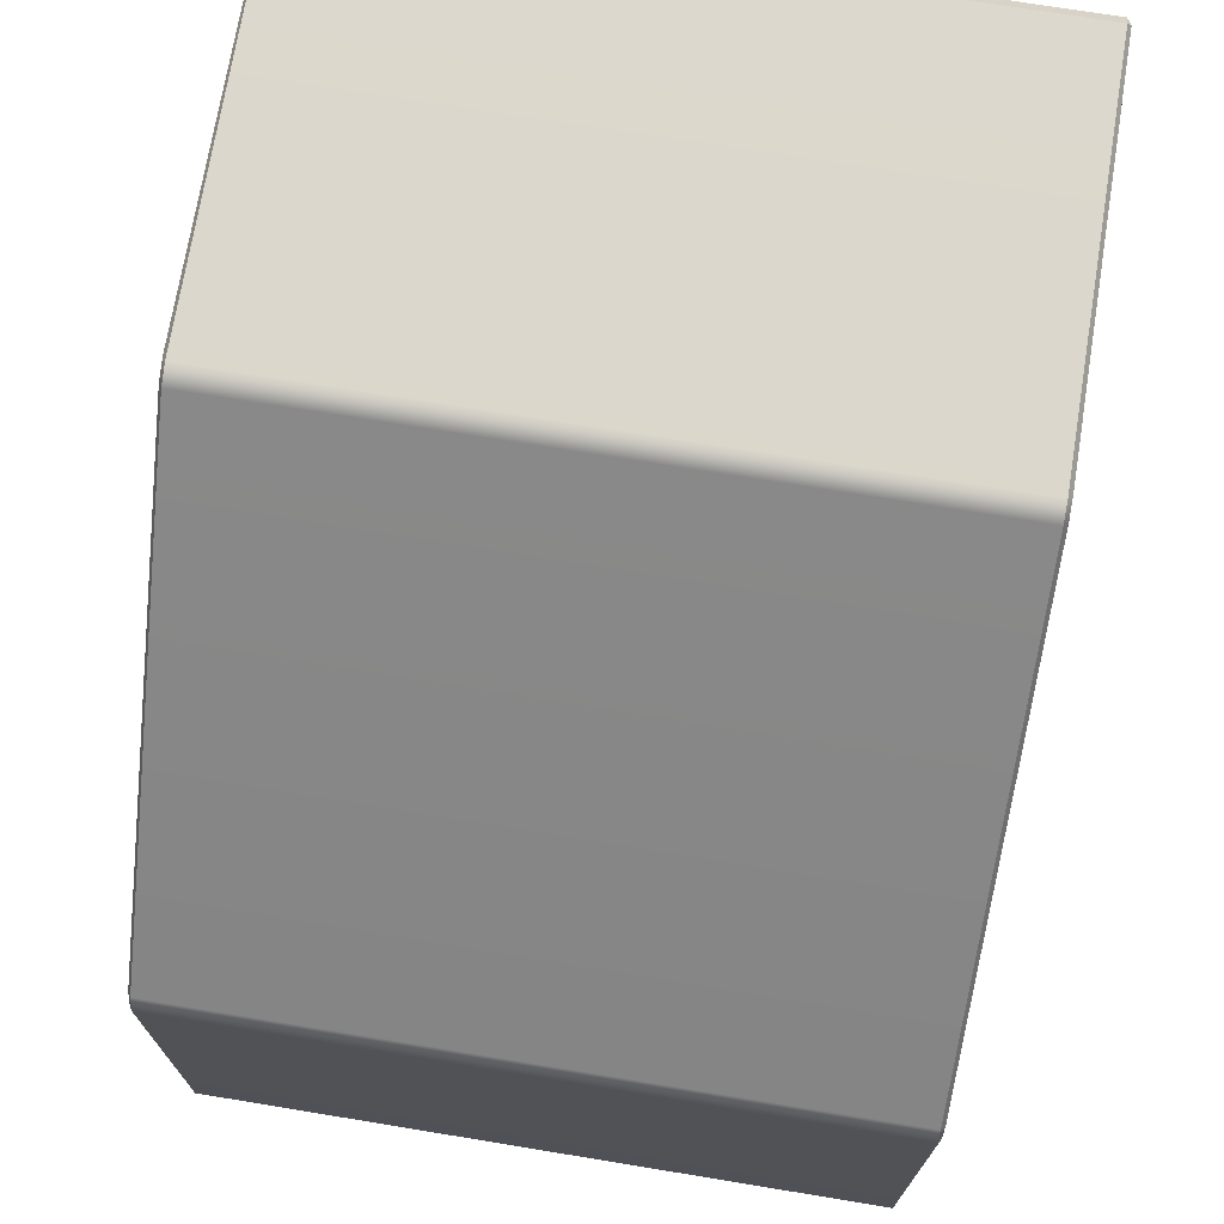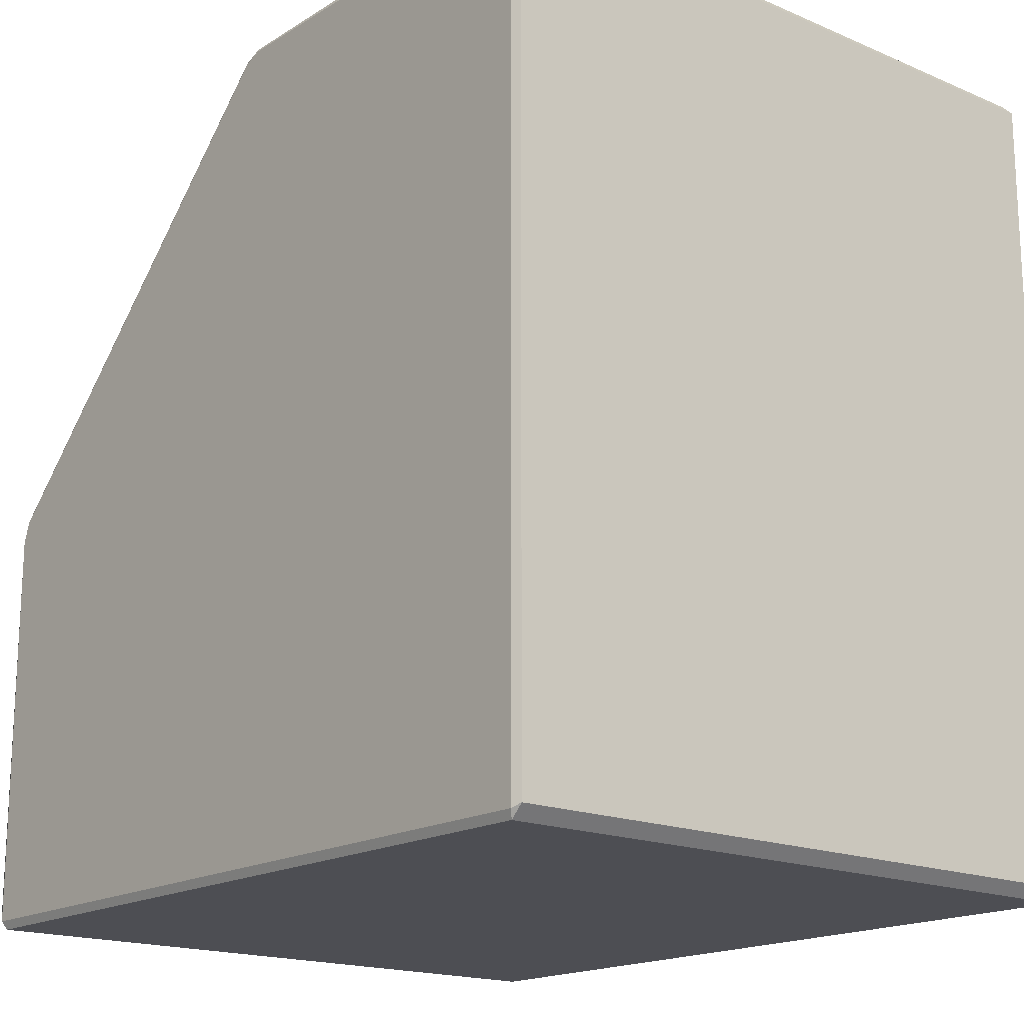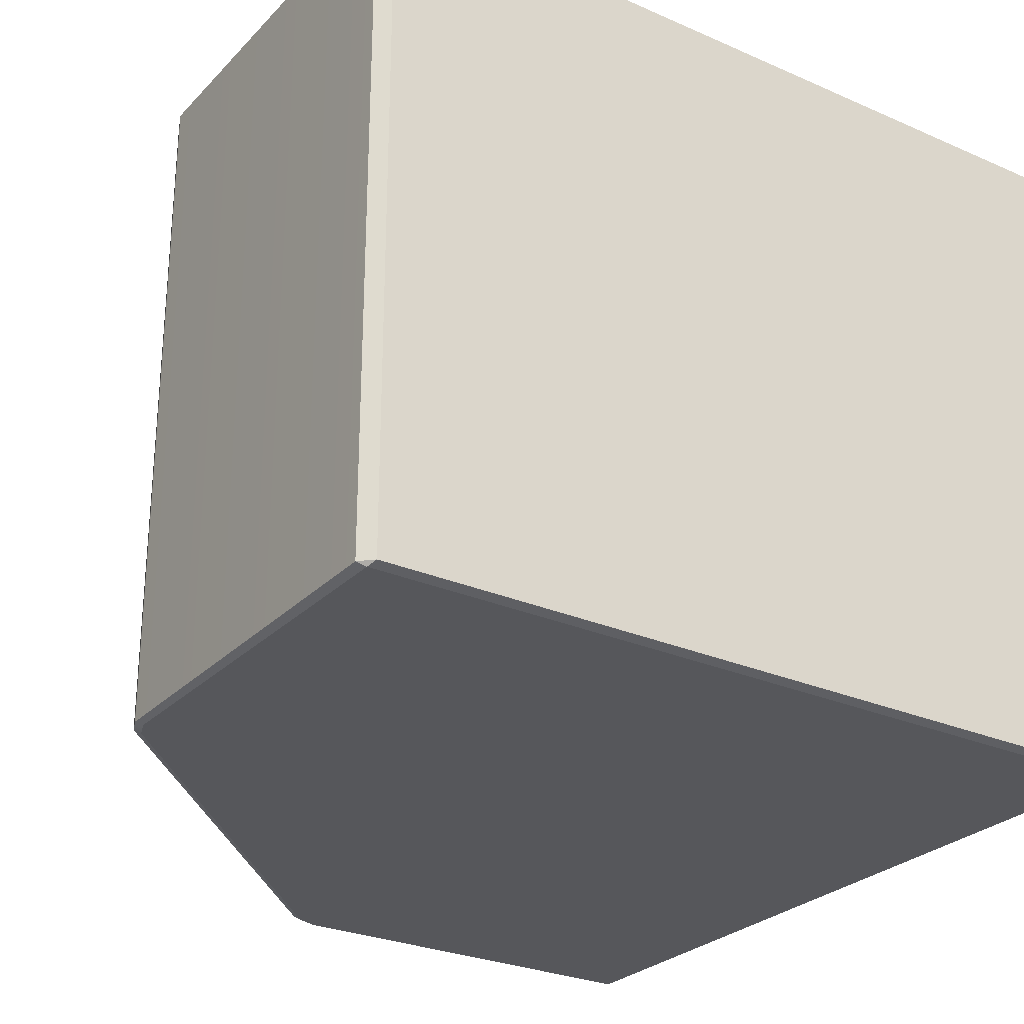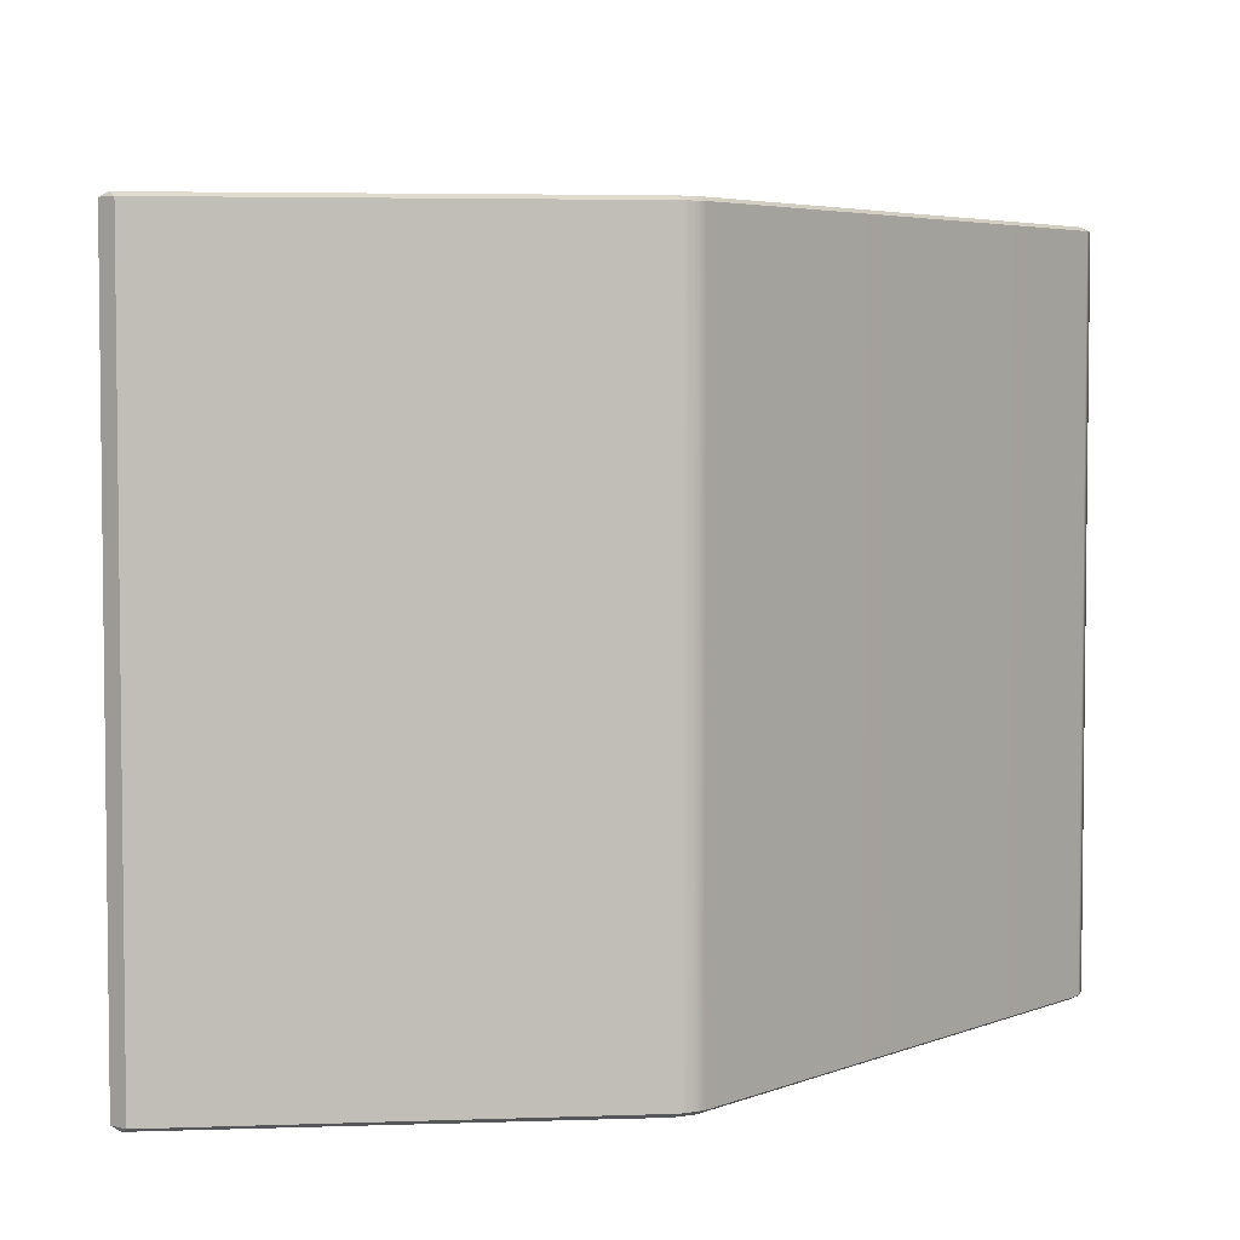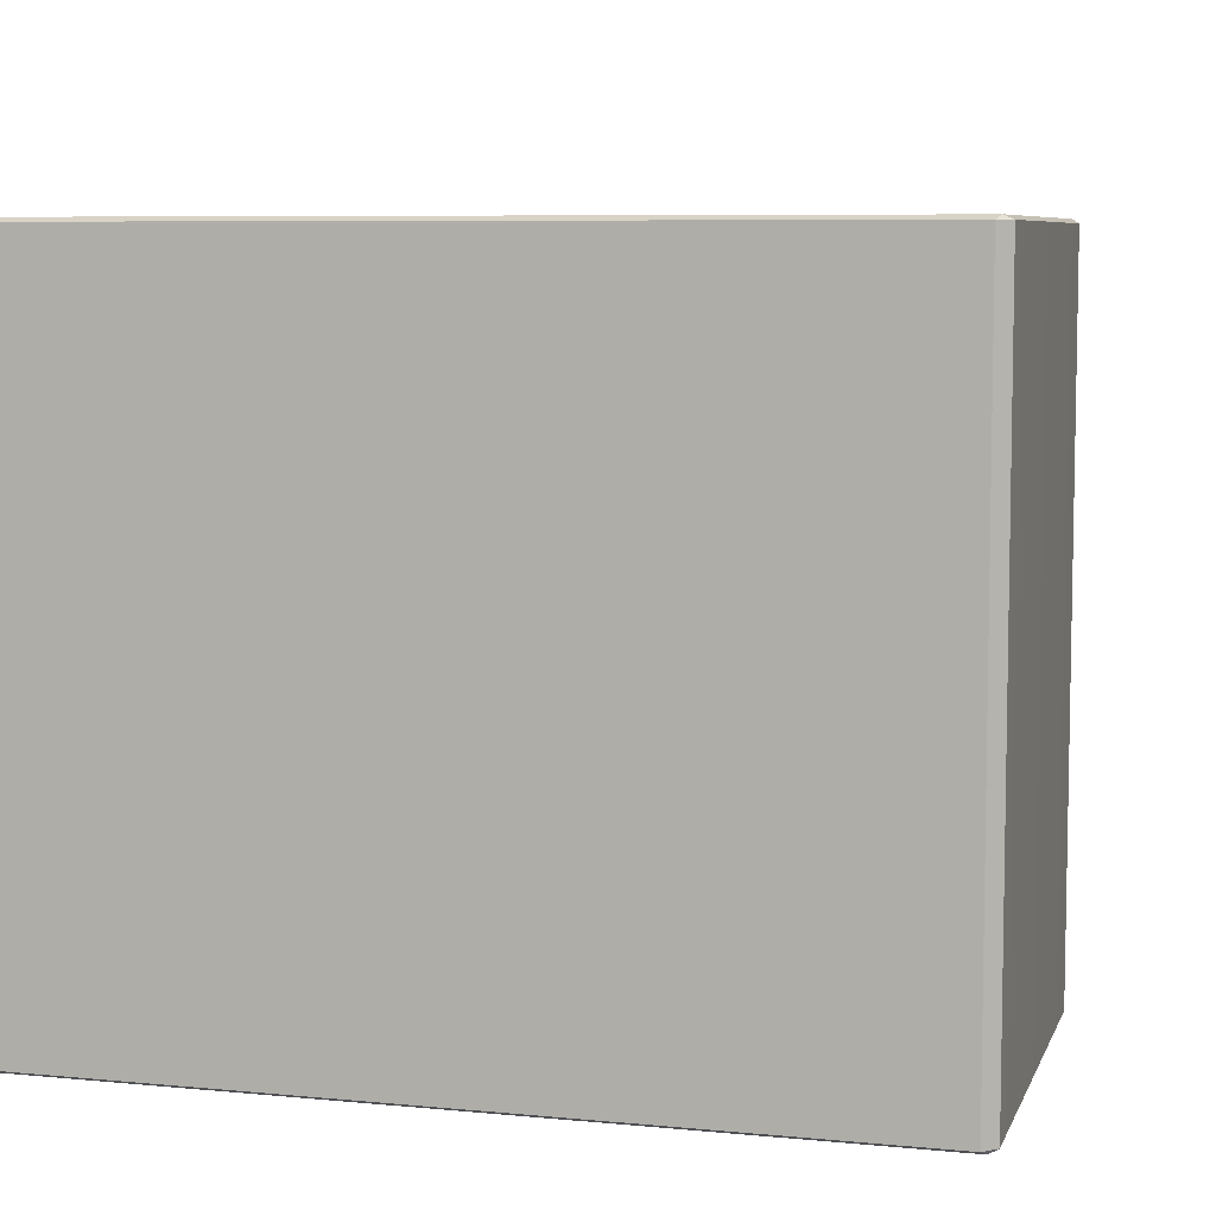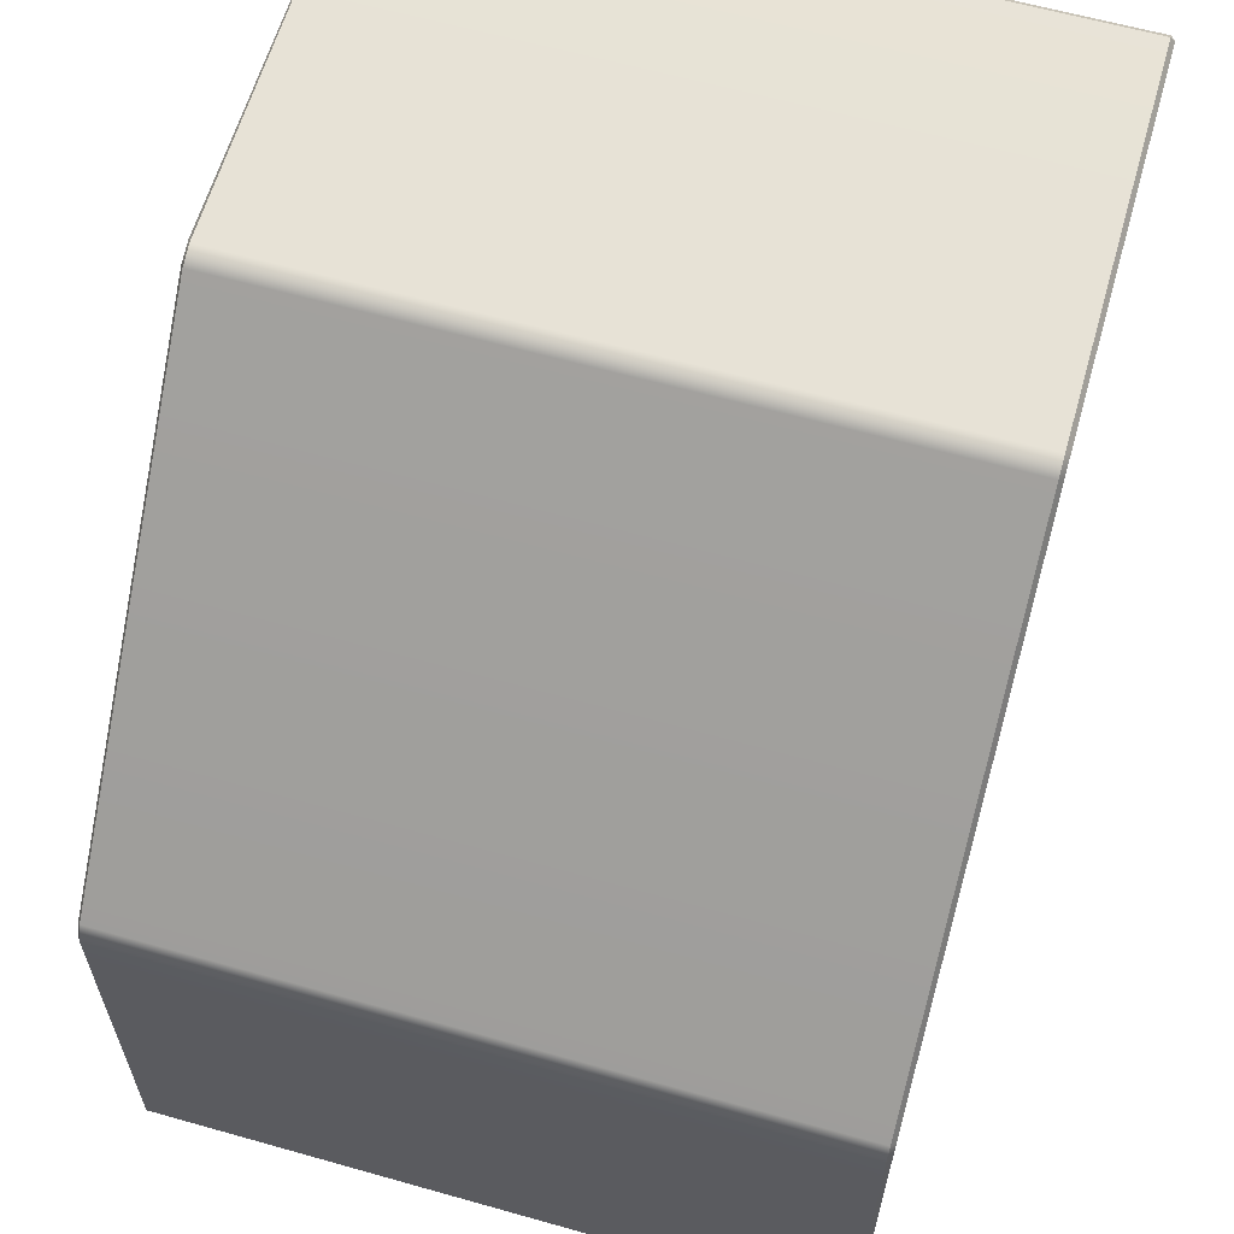
<metadata>
{"format":"obj","ext":"obj","renderer":"f3d","projection":"perspective","resolution":1024,"background":"white","views":[{"elev":71.9,"azim":-80.7,"up":"+Z"},{"elev":-17.4,"azim":49.9,"up":"+Z"},{"elev":-27.4,"azim":56.0,"up":"+Y"},{"elev":4.4,"azim":-96.2,"up":"+Y"},{"elev":7.0,"azim":-164.3,"up":"+Y"},{"elev":61.9,"azim":-74.0,"up":"+Z"}]}
</metadata>
<code>
g default
v 76.59 124.6 0.4206
v 75.87 123.9 1.968
v 76.59 -0.7533 0.4206
v 75.87 0 1.968
v 78.14 123.9 -0.3042
v 76.59 124.6 -150.4
v 78.14 123.9 -149.7
v 78.14 0 -0.3042
v 76.59 -0.7533 -150.4
v 78.14 0 -149.7
v 75.87 123.9 -152
v -71.84 124.6 -150.4
v -71.11 123.9 -152
v 75.87 0 -152
v -71.84 -0.7533 -150.4
v -71.11 0 -152
v -73.39 123.9 -149.7
v -73.39 0 -149.7
v 4.596 124.6 0.4206
v 1.019 124.6 -0.9295
v -0.0249 123.9 -0.0249
v 3.408 123.9 1.413
v 4e-06 0 0
v 3.439 0 1.413
v 1.015 -0.7533 -0.9336
v 4.572 -0.7533 0.4206
v -70.44 124.6 -72.39
v -71.84 124.6 -76.09
v -72.82 123.9 -74.89
v -71.34 123.9 -71.35
v -72.82 0 -74.92
v -71.36 0 -71.37
v -71.84 -0.7533 -76.06
v -70.44 -0.7533 -72.39
g Mesh_EDH_Building_04 Mesh_EDH_Building_04_GRP
f 1 2 5
f 4 3 8
f 1 5 7 6
f 6 7 11
f 8 3 9 10
f 10 9 14
f 6 11 13 12
f 12 13 17
f 14 9 15 16
f 16 15 18
f 5 8 10 7
f 16 13 11 14
f 5 2 4 8
f 11 7 10 14
f 17 13 16 18
f 26 25 34 33 15 9 3
f 19 20 21 22
f 22 21 23 24
f 24 23 25 26
f 19 22 2 1
f 24 26 3 4
f 22 24 4 2
f 28 27 20 19 1 6 12
f 27 28 29 30
f 30 29 31 32
f 32 31 33 34
f 29 28 12 17
f 33 31 18 15
f 17 18 31 29
f 21 20 27 30
f 21 30 32 23
f 32 34 25 23

</code>
